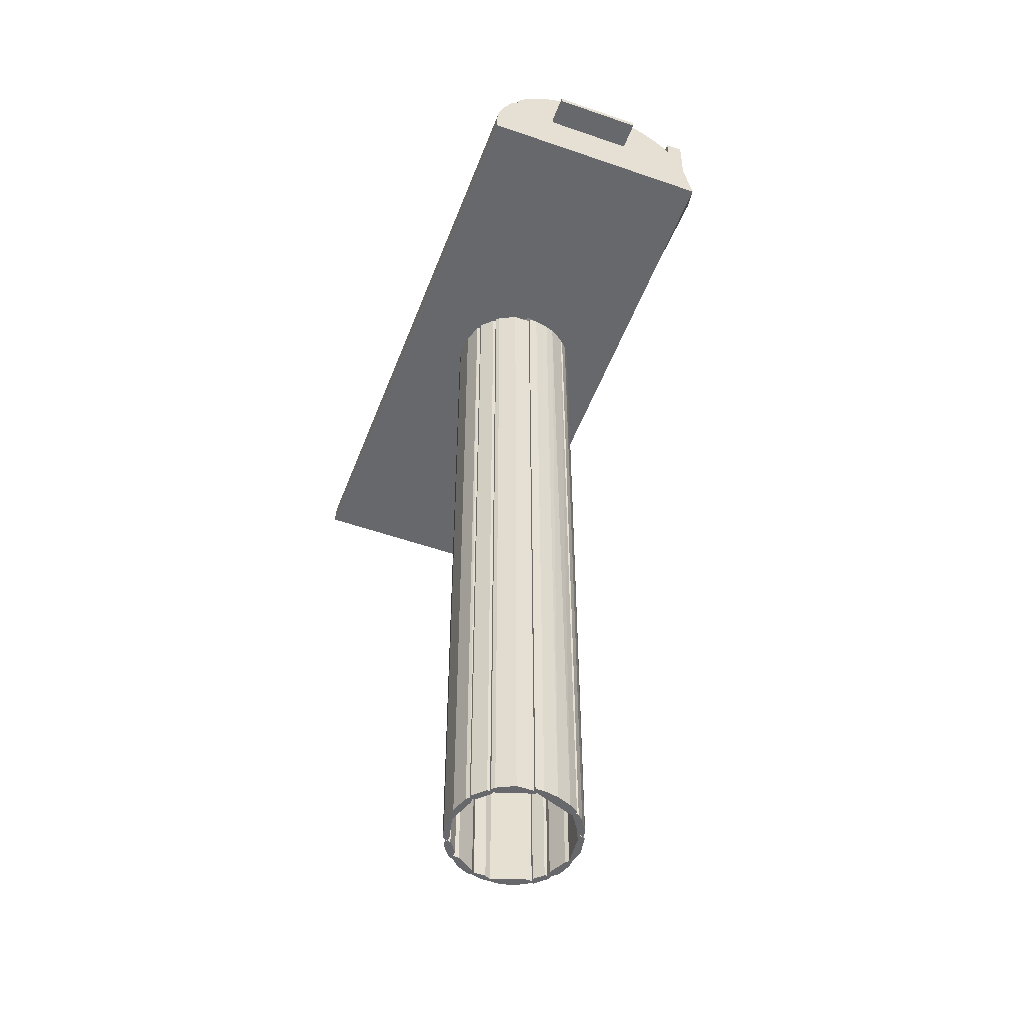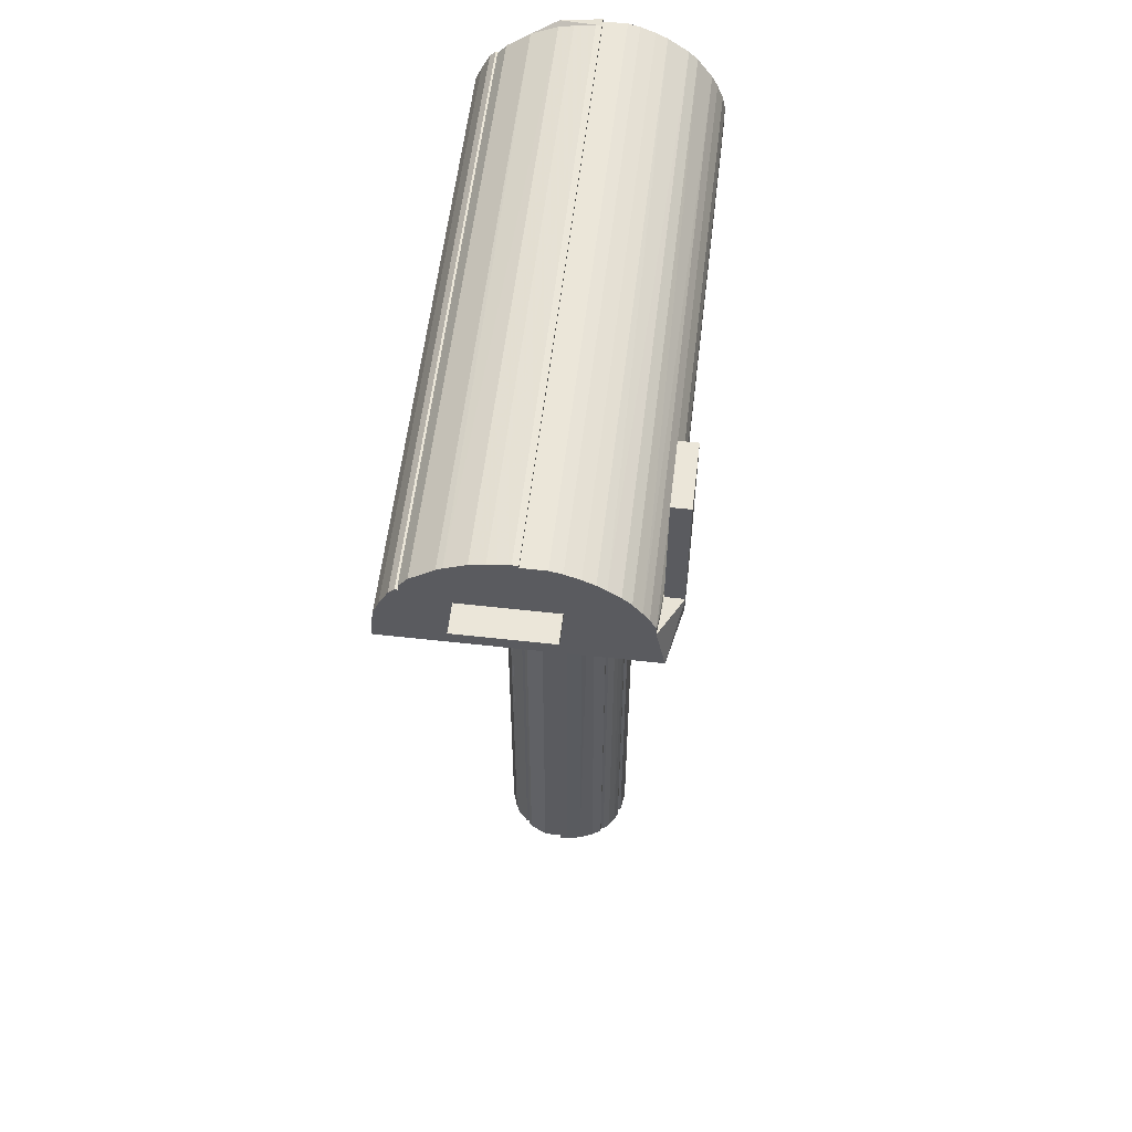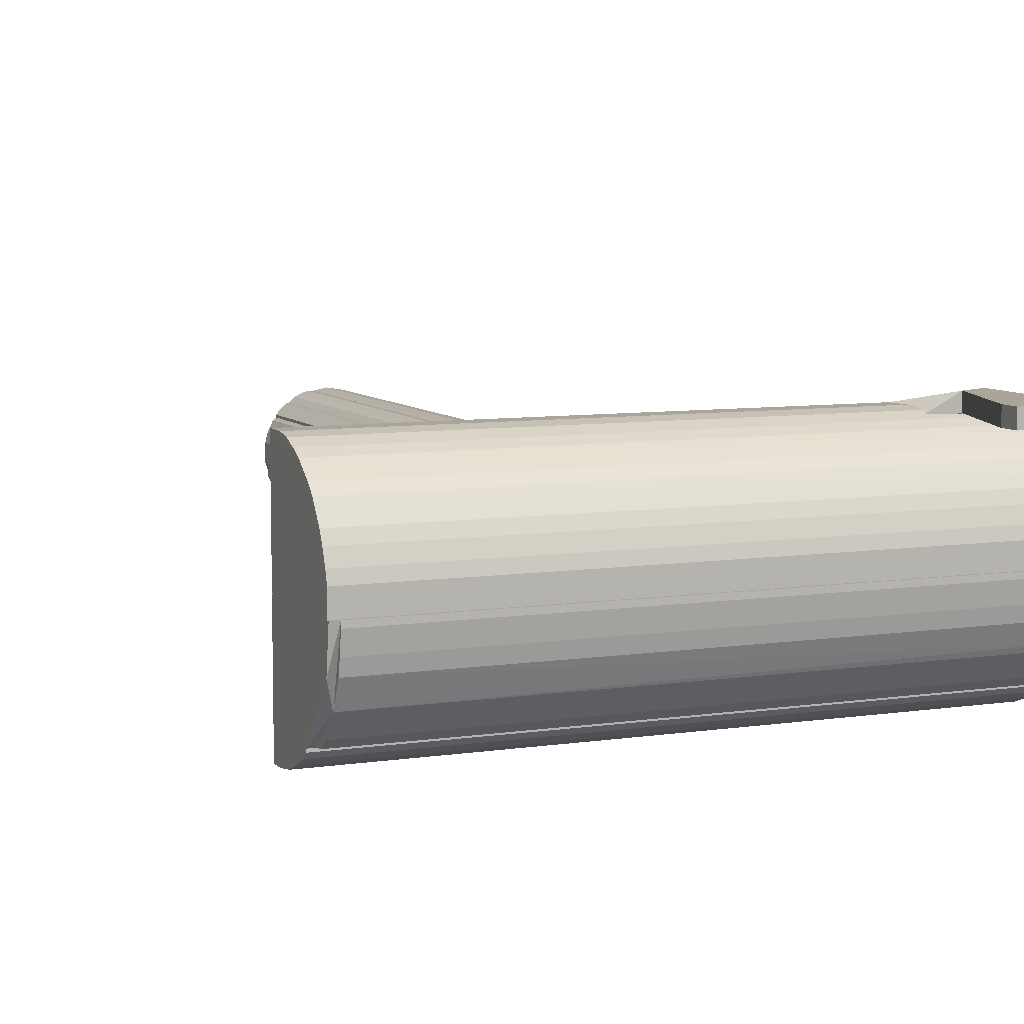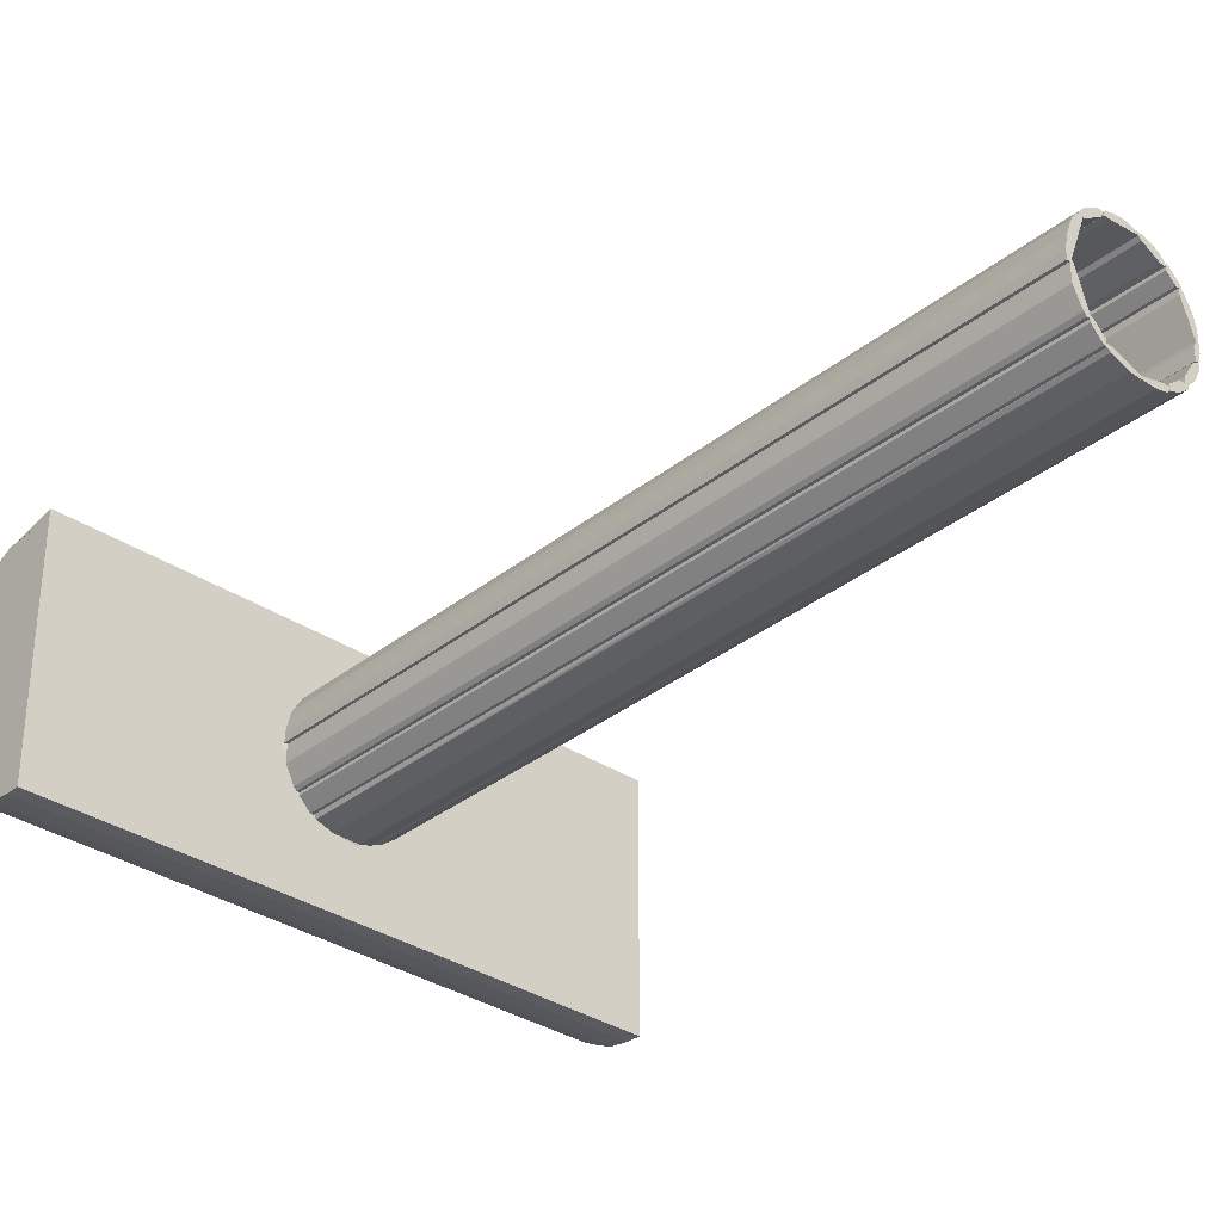
<metadata>
{"format":"obj","ext":"obj","renderer":"f3d","projection":"perspective","resolution":1024,"background":"white","views":[{"elev":-52.4,"azim":-110.6,"up":"+Y"},{"elev":56.7,"azim":-83.3,"up":"+Y"},{"elev":7.7,"azim":157.1,"up":"+Z"},{"elev":-33.2,"azim":-42.5,"up":"+Z"}]}
</metadata>
<code>
o convex_0
v -0.01098 -0.6278 0.007409
v 0.006115 0.04367 0.03915
v 0.001229 0.04367 0.03915
v -0.008535 0.04367 8.1e-05
v 0.006115 -0.6278 0.03671
v -0.003651 -0.6278 0.03182
v -0.008535 0.04367 0.01962
v -0.008535 -0.6278 8.1e-05
v -0.01098 0.04367 8.1e-05
v 0.001229 -0.6278 0.03915
v -0.006091 0.04367 0.004969
v 0.006115 0.04367 0.03671
v -0.008535 -0.6278 0.01962
v -0.006091 0.04367 0.02694
v -0.006091 -0.6278 0.004969
v -0.01098 -0.6278 8.1e-05
v -0.01098 0.04367 0.007409
v 0.006115 -0.6278 0.03915
f 10 5 18
f 3 2 4
f 1 5 6
f 3 4 7
f 5 1 8
f 7 4 9
f 4 8 9
f 2 3 10
f 3 6 10
f 6 5 10
f 4 2 11
f 8 4 11
f 2 5 12
f 11 2 12
f 5 11 12
f 1 6 13
f 7 1 13
f 7 13 14
f 6 3 14
f 3 7 14
f 13 6 14
f 5 8 15
f 11 5 15
f 8 11 15
f 8 1 16
f 1 9 16
f 9 8 16
f 1 7 17
f 7 9 17
f 9 1 17
f 5 2 18
f 2 10 18
o convex_1
v 0.04518 0.04611 0.05869
v 0.03299 0.04367 -0.0512
v 0.01833 0.04367 -0.0463
v 0.06715 0.04367 0.05379
v 0.09645 0.04611 -0.017
v -0.01098 0.04611 8.7e-05
v -0.003642 0.04367 0.03182
v 0.09645 0.04367 -0.017
v 0.05493 0.04611 -0.0512
v 0.08912 0.04611 0.03669
f 26 23 28
f 21 20 22
f 19 23 24
f 19 24 25
f 21 22 25
f 22 19 25
f 24 21 25
f 22 20 26
f 23 26 27
f 20 21 27
f 24 23 27
f 21 24 27
f 26 20 27
f 19 22 28
f 23 19 28
f 22 26 28
o convex_2
v 0.3089 0.07785 0.0953
v 0.3089 0.1487 0.01718
v 0.3089 0.1462 0.02695
v -0.2038 0.1242 0.066
v -0.2039 0.04611 -0.002361
v 0.3089 0.04611 -0.002361
v -0.2038 0.04611 0.09042
v -0.2039 0.1487 -0.002361
v 0.3089 0.04612 0.09775
v 0.3089 0.1487 -0.002361
v -0.2038 0.0901 0.09042
v 0.3089 0.1169 0.07333
v -0.2038 0.1462 0.02695
v -0.1183 0.06565 0.09775
v 0.3089 0.1365 0.04891
v -0.1183 0.04612 0.09775
v -0.2038 0.1365 0.04891
v 0.3089 0.09981 0.08552
v -0.2038 0.1071 0.08064
v -0.2039 0.1487 0.01718
v 0.3089 0.06565 0.09775
v 0.3089 0.1242 0.066
v -0.1183 0.07785 0.0953
v -0.2038 0.1413 0.03917
v -0.2038 0.1169 0.07333
v 0.3089 0.0901 0.09042
v 0.3089 0.1413 0.03917
v -0.2038 0.09981 0.08552
v -0.2038 0.1316 0.05623
f 50 43 57
f 33 34 35
f 34 33 36
f 35 34 37
f 30 31 38
f 31 34 38
f 36 30 38
f 34 36 38
f 31 30 41
f 39 35 42
f 40 31 43
f 35 37 44
f 37 42 44
f 42 35 44
f 31 40 46
f 46 40 47
f 33 35 48
f 30 36 48
f 36 33 48
f 35 39 48
f 41 30 48
f 29 42 49
f 42 37 49
f 32 40 50
f 40 43 50
f 29 39 51
f 42 29 51
f 39 42 51
f 31 41 52
f 45 43 52
f 41 48 52
f 48 45 52
f 40 32 53
f 47 40 53
f 48 47 53
f 32 48 53
f 34 31 54
f 37 34 54
f 39 29 54
f 31 46 54
f 46 39 54
f 29 49 54
f 49 37 54
f 43 31 55
f 31 52 55
f 52 43 55
f 39 46 56
f 46 47 56
f 48 39 56
f 47 48 56
f 43 45 57
f 48 32 57
f 45 48 57
f 32 50 57
o convex_3
v -0.2283 0.09251 -0.04874
v -0.2039 0.09739 0.02693
v -0.2039 0.09251 0.02693
v -0.2039 0.09739 -0.04874
v -0.2283 0.09739 0.02693
v -0.2283 0.09251 0.02693
v -0.2039 0.09251 -0.04874
v -0.2283 0.09739 -0.04874
f 62 61 65
f 59 60 61
f 60 59 62
f 59 61 62
f 58 60 63
f 62 58 63
f 60 62 63
f 60 58 64
f 61 60 64
f 58 61 64
f 61 58 65
f 58 62 65
o convex_4
v -0.2039 0.04611 0.09043
v -0.1502 0.08518 0.1075
v -0.1502 0.08518 0.09287
v -0.1184 0.04611 0.09775
v -0.1184 0.08273 0.09043
v -0.2039 0.08273 0.09043
v -0.2039 0.04611 0.09775
v -0.1184 0.04611 0.09043
v -0.1746 0.07297 0.1075
v -0.1746 0.08518 0.1075
f 74 67 75
f 68 67 70
f 67 69 70
f 70 66 71
f 68 70 71
f 66 69 72
f 71 66 72
f 69 66 73
f 66 70 73
f 70 69 73
f 69 67 74
f 72 69 74
f 72 74 75
f 67 68 75
f 68 71 75
f 71 72 75
o convex_5
v -0.1209 0.1926 0.1075
v -0.1746 0.08518 0.09287
v -0.1502 0.08518 0.09287
v -0.1746 0.08518 0.1075
v -0.1746 0.1926 0.09287
v -0.1746 0.1926 0.1075
v -0.1209 0.1926 0.09287
v -0.1502 0.08518 0.1075
v -0.1209 0.1755 0.1075
v -0.1209 0.1755 0.09287
f 84 78 85
f 77 78 79
f 78 77 80
f 77 79 80
f 79 76 81
f 76 80 81
f 80 79 81
f 80 76 82
f 78 80 82
f 79 78 83
f 76 79 83
f 82 76 84
f 76 83 84
f 83 78 84
f 78 82 85
f 82 84 85
o convex_6
v 0.00123 -0.6278 -0.03166
v -0.006093 0.04367 0.002523
v -0.008536 0.04367 0.002523
v 0.00123 0.04367 -0.03166
v -0.008536 -0.6278 -0.01457
v -0.006093 -0.6278 0.002523
v 0.003673 -0.6278 -0.02678
v -0.008536 0.04367 -0.01457
v 0.003673 0.04367 -0.02678
v -0.008536 -0.6278 0.002523
v -0.001211 0.04367 -0.02922
v 0.003673 -0.6278 -0.03166
v -0.001211 -0.6278 -0.02922
v 0.003673 0.04367 -0.03166
f 94 97 99
f 88 87 89
f 87 88 91
f 90 86 91
f 91 86 92
f 87 91 92
f 88 89 93
f 90 88 93
f 89 87 94
f 87 92 94
f 88 90 95
f 91 88 95
f 90 91 95
f 89 86 96
f 93 89 96
f 90 93 96
f 86 89 97
f 92 86 97
f 94 92 97
f 86 90 98
f 96 86 98
f 90 96 98
f 89 94 99
f 97 89 99
o convex_7
v 0.3016 0.1462 -0.03656
v -0.2039 0.1072 -0.08538
v -0.2039 0.1072 -0.002361
v -0.2039 0.1511 -0.002361
v 0.2503 0.1072 -0.002361
v 0.3016 0.1072 -0.08538
v -0.2039 0.1365 -0.05851
v 0.3016 0.1511 -0.002361
v 0.3016 0.1218 -0.07805
v -0.2039 0.1462 -0.03656
v -0.2039 0.1218 -0.07805
v 0.3016 0.1365 -0.05851
v 0.3016 0.112 -0.08538
v -0.2039 0.1487 -0.02434
v 0.3016 0.1462 -0.002361
v -0.2039 0.112 -0.08538
v 0.3016 0.1511 -0.007245
v -0.2039 0.1389 -0.05363
v 0.3016 0.1487 -0.02434
v -0.2039 0.1511 -0.007245
v 0.3016 0.1072 -0.08294
f 105 114 120
f 101 102 103
f 102 101 104
f 103 102 104
f 104 101 105
f 101 103 106
f 103 104 107
f 105 100 107
f 100 105 108
f 106 103 109
f 101 106 110
f 106 108 110
f 100 108 111
f 108 106 111
f 105 101 112
f 108 105 112
f 110 108 112
f 100 109 113
f 109 103 113
f 107 104 114
f 105 107 114
f 101 110 115
f 112 101 115
f 110 112 115
f 107 100 116
f 103 107 116
f 109 100 117
f 106 109 117
f 100 111 117
f 111 106 117
f 100 113 118
f 116 100 118
f 113 116 118
f 113 103 119
f 103 116 119
f 116 113 119
f 104 105 120
f 114 104 120
o convex_8
v 0.01344 -0.6278 -0.04387
v 0.006116 0.04367 -0.02922
v 0.003673 0.04367 -0.02922
v 0.01588 0.04367 -0.04387
v 0.01588 -0.6278 -0.03899
v 0.003673 -0.6278 -0.02922
v 0.003673 0.04367 -0.03411
v 0.01588 0.04367 -0.03899
v 0.003673 -0.6278 -0.03411
v 0.01344 0.04367 -0.04387
v 0.006116 -0.6278 -0.02922
v 0.01588 -0.6278 -0.04387
f 124 125 132
f 123 122 124
f 122 123 126
f 121 125 126
f 126 123 127
f 123 124 127
f 124 122 128
f 125 124 128
f 122 125 128
f 121 126 129
f 126 127 129
f 127 121 129
f 124 121 130
f 127 124 130
f 121 127 130
f 125 122 131
f 122 126 131
f 126 125 131
f 121 124 132
f 125 121 132
o convex_9
v 0.04274 0.04367 -0.05119
v 0.01588 -0.6278 -0.04387
v 0.01588 -0.6278 -0.04143
v 0.04274 -0.6278 -0.05119
v 0.01833 0.04367 -0.04631
v 0.02077 0.04367 -0.04143
v 0.04274 -0.6278 -0.04875
v 0.03297 -0.6278 -0.05119
v 0.04274 0.04367 -0.04875
v 0.03297 0.04367 -0.05119
v 0.02077 -0.6278 -0.04143
v 0.01588 0.04367 -0.04143
v 0.01833 -0.6278 -0.04631
f 137 140 145
f 135 134 136
f 133 137 138
f 135 136 139
f 136 133 139
f 136 134 140
f 133 136 140
f 133 138 141
f 139 133 141
f 138 139 141
f 137 133 142
f 133 140 142
f 140 137 142
f 138 135 143
f 135 139 143
f 139 138 143
f 134 135 144
f 137 134 144
f 135 138 144
f 138 137 144
f 134 137 145
f 140 134 145
o convex_10
v 0.02565 0.04367 0.0538
v 0.003673 -0.6278 0.03915
v 0.003673 -0.6278 0.04159
v 0.02565 -0.6278 0.0538
v 0.008561 0.04367 0.03915
v 0.008561 0.04367 0.04648
v 0.0232 -0.6278 0.04892
v 0.02076 -0.6278 0.0538
v 0.003673 0.04367 0.04159
v 0.02565 0.04367 0.05136
v 0.008561 -0.6278 0.03915
v 0.02076 0.04367 0.0538
v 0.01588 -0.6278 0.05136
v 0.003673 0.04367 0.03915
v 0.0232 0.04367 0.04892
v 0.008561 -0.6278 0.04648
f 158 151 161
f 148 147 149
f 146 150 151
f 149 147 152
f 148 149 153
f 149 146 153
f 147 148 154
f 148 151 154
f 151 150 154
f 146 149 155
f 150 146 155
f 149 152 155
f 147 150 156
f 152 147 156
f 150 152 156
f 146 151 157
f 153 146 157
f 153 157 158
f 148 153 158
f 157 151 158
f 150 147 159
f 147 154 159
f 154 150 159
f 152 150 160
f 150 155 160
f 155 152 160
f 151 148 161
f 148 158 161
o convex_11
v 0.04519 0.04367 0.05869
v 0.02565 -0.6278 0.05136
v 0.02565 -0.6278 0.0538
v 0.05495 -0.6278 0.0538
v 0.03053 0.04367 0.05136
v 0.04274 -0.6278 0.05869
v 0.05495 0.04367 0.0538
v 0.0281 0.04367 0.05624
v 0.05495 -0.6278 0.05624
v 0.02565 0.04367 0.05136
v 0.0281 -0.6278 0.05624
v 0.05495 0.04367 0.05624
v 0.03053 -0.6278 0.05136
f 163 166 174
f 164 163 165
f 164 165 167
f 166 162 168
f 165 166 168
f 162 166 169
f 167 162 169
f 162 167 170
f 167 165 170
f 165 168 170
f 163 164 171
f 166 163 171
f 164 169 171
f 169 166 171
f 164 167 172
f 169 164 172
f 167 169 172
f 168 162 173
f 162 170 173
f 170 168 173
f 165 163 174
f 166 165 174
o convex_12
v 0.06716 0.04367 -0.04631
v 0.04274 -0.6278 -0.0512
v 0.04274 -0.6278 -0.04875
v 0.04274 0.04367 -0.0512
v 0.06471 -0.6278 -0.04875
v 0.06227 0.04367 -0.04387
v 0.06716 -0.6278 -0.04387
v 0.05495 0.04367 -0.0512
v 0.04274 0.04367 -0.04875
v 0.05495 -0.6278 -0.0512
v 0.06227 -0.6278 -0.04387
v 0.06471 0.04367 -0.04875
v 0.06716 0.04367 -0.04387
f 180 181 187
f 176 177 178
f 177 176 179
f 175 178 180
f 179 175 181
f 177 179 181
f 176 178 182
f 178 175 182
f 178 177 183
f 177 180 183
f 180 178 183
f 179 176 184
f 176 182 184
f 182 179 184
f 180 177 185
f 177 181 185
f 181 180 185
f 175 179 186
f 182 175 186
f 179 182 186
f 175 180 187
f 181 175 187
o convex_13
v 0.08425 0.04367 -0.03655
v 0.06716 -0.6278 -0.04631
v 0.06716 -0.6278 -0.04143
v 0.06716 0.04367 -0.04631
v 0.07693 0.04367 -0.03411
v 0.08425 -0.6278 -0.03411
v 0.07449 -0.6278 -0.04387
v 0.07693 -0.6278 -0.03411
v 0.06716 0.04367 -0.04143
v 0.0696 0.04367 -0.04631
v 0.08425 -0.6278 -0.03655
v 0.08425 0.04367 -0.03411
v 0.07449 0.04367 -0.04387
f 194 197 200
f 189 190 191
f 188 191 192
f 190 189 193
f 193 189 194
f 192 190 195
f 190 193 195
f 193 192 195
f 191 190 196
f 192 191 196
f 190 192 196
f 189 191 197
f 191 188 197
f 194 189 197
f 188 193 198
f 194 188 198
f 193 194 198
f 188 192 199
f 192 193 199
f 193 188 199
f 188 194 200
f 197 188 200
o convex_14
v 0.08425 -0.6278 -0.0341
v 0.09646 0.04367 -0.01213
v 0.09402 0.04367 -0.01213
v 0.08181 0.04367 -0.0341
v 0.08181 -0.6278 -0.02922
v 0.09646 -0.6278 -0.01213
v 0.09158 0.04367 -0.02678
v 0.09646 -0.6278 -0.01701
v 0.08181 0.04367 -0.02922
v 0.09158 -0.6278 -0.01457
v 0.09158 -0.6278 -0.02678
v 0.09646 0.04367 -0.01701
v 0.08425 0.04367 -0.0341
v 0.08181 -0.6278 -0.0341
v 0.09158 0.04367 -0.01457
f 210 203 215
f 203 202 204
f 202 203 206
f 205 201 206
f 204 202 207
f 202 206 208
f 206 201 208
f 203 204 209
f 204 205 209
f 209 205 210
f 206 203 210
f 205 206 210
f 201 207 211
f 208 201 211
f 207 208 211
f 207 202 212
f 202 208 212
f 208 207 212
f 201 204 213
f 207 201 213
f 204 207 213
f 204 201 214
f 201 205 214
f 205 204 214
f 203 209 215
f 209 210 215
o convex_15
v 0.09402 -0.6278 -0.01213
v 0.0989 0.04367 0.002523
v 0.09646 0.04367 0.002523
v 0.0989 -0.6278 0.002523
v 0.09646 0.04367 -0.01213
v 0.0989 -0.6278 -0.004802
v 0.09402 0.04367 -0.002362
v 0.09402 -0.6278 -0.002362
v 0.09402 0.04367 -0.01213
v 0.0989 0.04367 -0.004802
v 0.09646 -0.6278 -0.01213
v 0.09646 -0.6278 0.002523
f 223 219 227
f 217 218 219
f 218 217 220
f 217 219 221
f 219 216 221
f 218 220 222
f 216 219 223
f 218 222 223
f 222 216 223
f 220 216 224
f 216 222 224
f 222 220 224
f 220 217 225
f 217 221 225
f 221 220 225
f 216 220 226
f 220 221 226
f 221 216 226
f 219 218 227
f 218 223 227
o convex_16
v 0.3089 0.1462 -0.03656
v 0.3016 0.1072 -0.08538
v 0.3089 0.1072 -0.08538
v 0.3089 0.1072 -0.002361
v 0.3016 0.1511 -0.002361
v 0.3016 0.1365 -0.05851
v 0.3089 0.1511 -0.002361
v 0.3065 0.1072 -0.002361
f 232 229 235
f 229 230 231
f 230 228 231
f 229 232 233
f 228 230 233
f 230 229 233
f 232 228 233
f 231 228 234
f 228 232 234
f 232 231 234
f 229 231 235
f 231 232 235
o convex_17
v 0.07693 0.04367 0.04648
v 0.05495 -0.6278 0.0538
v 0.05495 -0.6278 0.05624
v 0.07693 -0.6278 0.04648
v 0.07204 0.04367 0.04403
v 0.05984 0.04367 0.05624
v 0.05495 0.04367 0.0538
v 0.06716 -0.6278 0.0538
v 0.07204 -0.6278 0.04403
v 0.07204 0.04367 0.05136
v 0.0574 -0.6278 0.05136
v 0.07693 -0.6278 0.04403
v 0.0574 0.04367 0.05136
v 0.07693 0.04367 0.04403
v 0.05495 0.04367 0.05624
v 0.05984 -0.6278 0.05624
v 0.07204 -0.6278 0.05136
f 245 243 252
f 238 237 239
f 236 240 241
f 237 238 242
f 241 240 242
f 238 239 243
f 239 237 244
f 239 236 245
f 236 241 245
f 241 243 245
f 237 242 246
f 244 237 246
f 240 244 246
f 236 239 247
f 239 244 247
f 244 240 247
f 242 240 248
f 246 242 248
f 240 246 248
f 240 236 249
f 236 247 249
f 247 240 249
f 238 241 250
f 242 238 250
f 241 242 250
f 241 238 251
f 238 243 251
f 243 241 251
f 243 239 252
f 239 245 252
o convex_18
v 0.0989 -0.6278 0.002523
v 0.08914 0.04367 0.03427
v 0.08669 0.04367 0.03427
v 0.0989 0.04367 0.002523
v 0.09646 -0.6278 0.02206
v 0.08669 -0.6278 0.02938
v 0.09646 0.04367 0.002523
v 0.0989 0.04367 0.01229
v 0.08914 -0.6278 0.03427
v 0.09646 -0.6278 0.002523
v 0.08669 0.04367 0.02938
v 0.09158 0.04367 0.03182
v 0.0989 -0.6278 0.01229
v 0.09646 0.04367 0.02206
v 0.08669 -0.6278 0.03427
v 0.09158 -0.6278 0.03182
f 264 261 268
f 255 254 256
f 253 257 258
f 255 256 259
f 256 253 259
f 256 254 260
f 253 256 260
f 254 255 261
f 258 257 261
f 253 258 262
f 259 253 262
f 258 259 262
f 258 255 263
f 259 258 263
f 255 259 263
f 260 254 264
f 254 261 264
f 257 253 265
f 253 260 265
f 260 257 265
f 257 260 266
f 260 264 266
f 264 257 266
f 255 258 267
f 261 255 267
f 258 261 267
f 261 257 268
f 257 264 268
o convex_19
v 0.08914 0.04367 0.03671
v 0.07693 -0.6278 0.04159
v 0.07693 -0.6278 0.04648
v 0.07693 0.04367 0.04159
v 0.08914 -0.6278 0.03427
v 0.08425 0.04367 0.03427
v 0.07937 0.04367 0.04648
v 0.07937 -0.6278 0.04648
v 0.08425 -0.6278 0.03427
v 0.08914 -0.6278 0.03671
v 0.08914 0.04367 0.03427
v 0.07693 0.04367 0.04648
f 275 272 280
f 270 271 272
f 271 270 273
f 270 272 274
f 272 269 274
f 269 272 275
f 271 273 276
f 269 275 276
f 275 271 276
f 273 270 277
f 270 274 277
f 274 273 277
f 273 269 278
f 269 276 278
f 276 273 278
f 269 273 279
f 273 274 279
f 274 269 279
f 272 271 280
f 271 275 280
o convex_20
v 0.3089 0.09739 -0.09515
v -0.2039 0.04611 -0.1074
v -0.2039 0.04611 -0.002361
v -0.2039 0.1072 -0.08782
v 0.3089 0.04611 -0.002361
v 0.3089 0.1072 -0.002361
v 0.3089 0.04611 -0.1074
v -0.2039 0.1072 -0.002361
v 0.3089 0.1072 -0.08782
v -0.2039 0.07542 -0.1049
v 0.3089 0.07542 -0.1049
v -0.2039 0.1023 -0.0927
v -0.2039 0.05833 -0.1074
v 0.3089 0.05833 -0.1074
v -0.2039 0.08762 -0.1
v 0.3089 0.1023 -0.0927
v 0.3089 0.08762 -0.1
f 295 281 297
f 282 283 284
f 283 282 285
f 283 285 286
f 285 281 286
f 281 285 287
f 285 282 287
f 284 283 288
f 283 286 288
f 286 284 288
f 284 286 289
f 286 281 289
f 282 284 290
f 281 287 291
f 284 289 292
f 290 284 292
f 287 282 293
f 282 290 293
f 290 291 293
f 293 291 294
f 291 287 294
f 287 293 294
f 291 290 295
f 292 281 295
f 290 292 295
f 289 281 296
f 281 292 296
f 292 289 296
f 281 291 297
f 291 295 297

</code>
